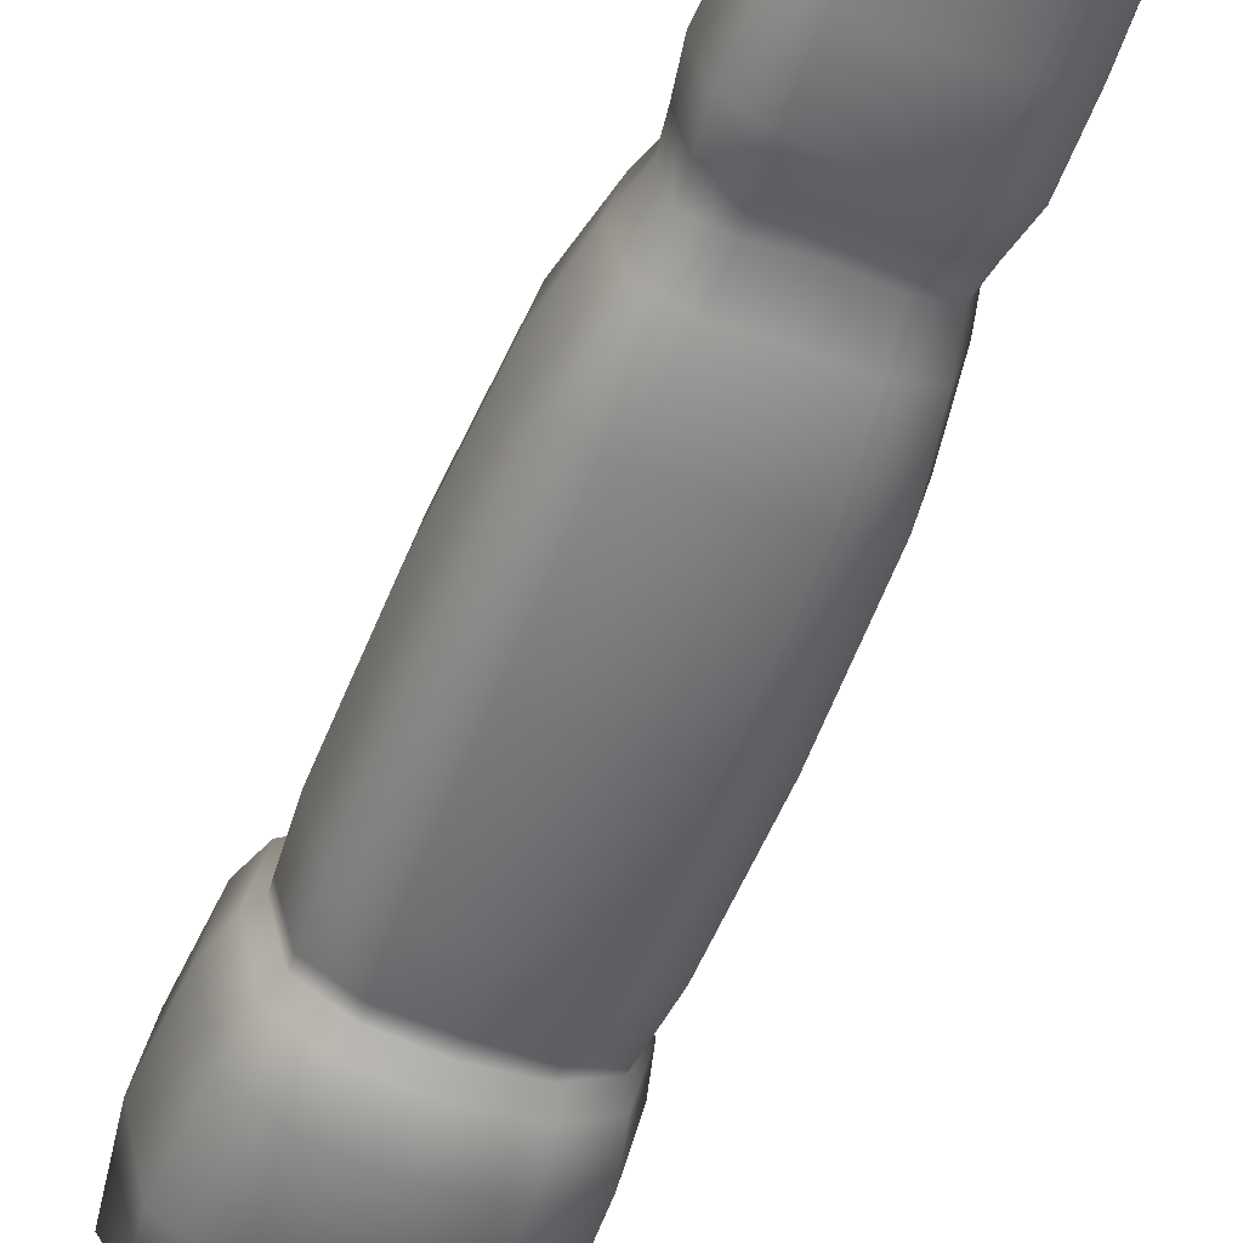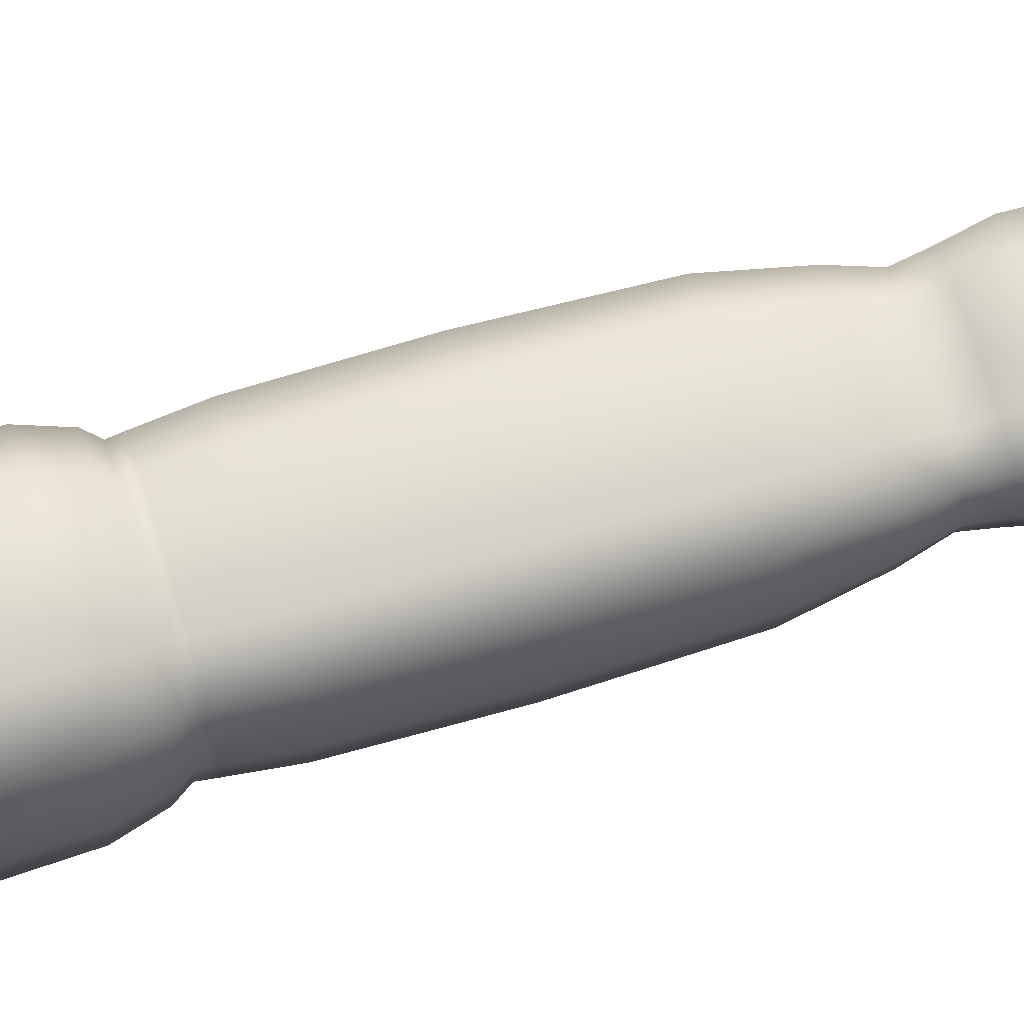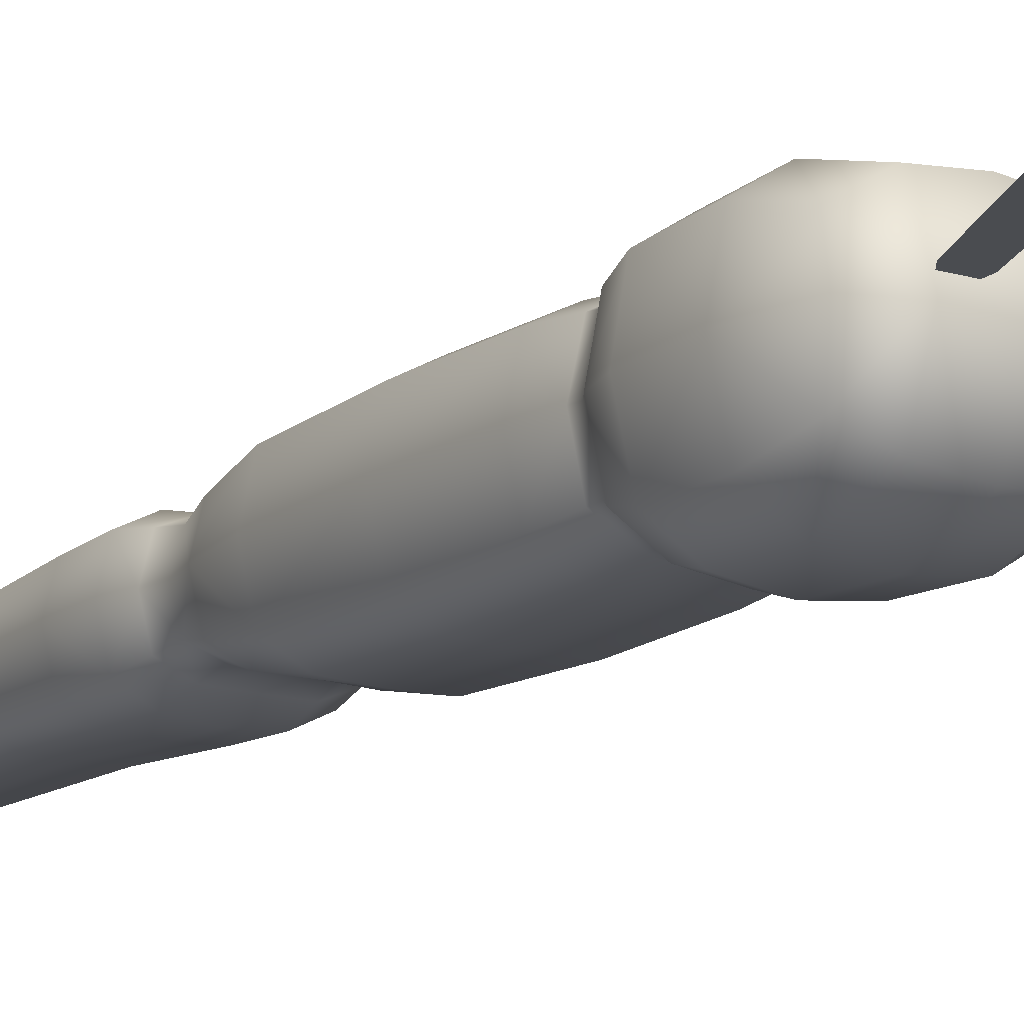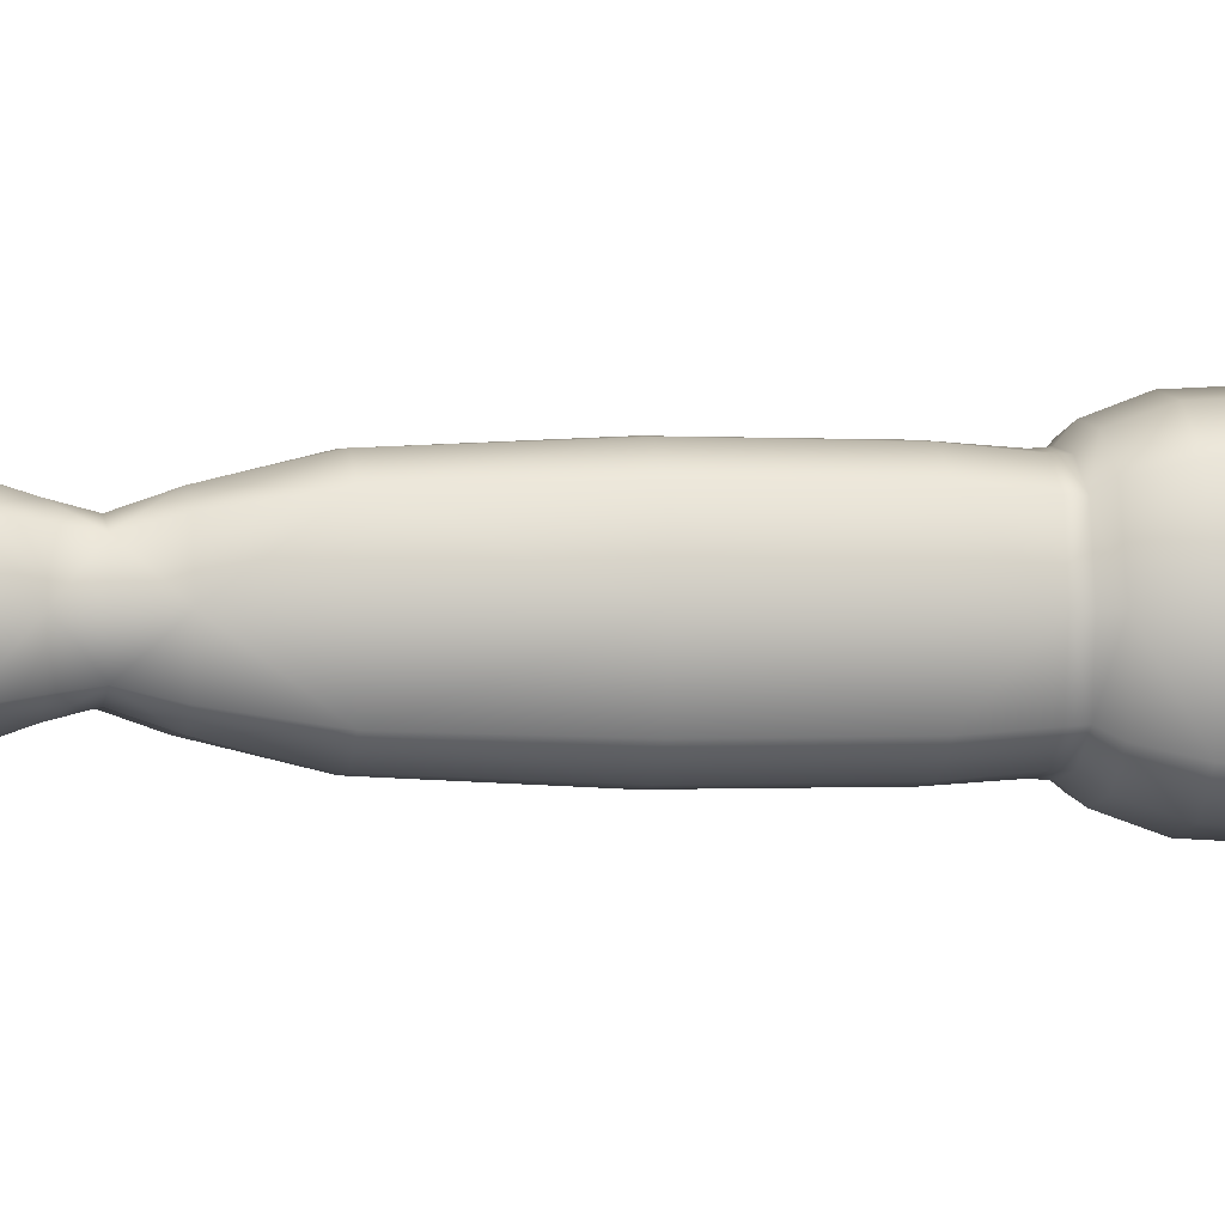
<metadata>
{"format":"obj","ext":"obj","renderer":"f3d","projection":"perspective","resolution":1024,"background":"white","views":[{"elev":-54.1,"azim":158.5,"up":"+Z"},{"elev":67.8,"azim":73.5,"up":"+Z"},{"elev":-14.8,"azim":-34.0,"up":"+Z"},{"elev":-0.9,"azim":-97.9,"up":"+Z"}]}
</metadata>
<code>
g BirdWingButterflyBody
v -0.01764 0.6231 -0.00011
v 0 0.6216 -0.00011
v 0 0.5879 0.02579
v -0.01878 0.5892 0.02443
v -0.02217 0.4875 0.03189
v 0 0.4867 0.03338
v 0 0.3731 0.03409
v -0.03097 0.5634 0.01758
v -0.02598 0.3733 0.03269
v -0.02832 0.3018 0.03724
v -0.04546 0.3734 0.02379
v 0 0.3018 0.03938
v 0 0.2607 0.04148
v -0.0388 0.488 0.02315
v -0.04435 0.4882 -0.00011
v -0.03314 0.5901 -0.00011
v -0.03097 0.5634 -0.0178
v -0.01878 0.5892 -0.02465
v 0 0.5879 -0.02601
v 0 0.6216 -0.00011
v -0.02864 0.2606 0.0393
v -0.0264 0.2368 0.03262
v -0.05013 0.2605 0.02836
v 0 0.2373 0.03264
v 0 0.2196 0.02617
v -0.04955 0.3018 0.02684
v -0.05663 0.3018 -0.00011
v -0.05195 0.3734 -0.00011
v -0.04546 0.3734 -0.024
v -0.0388 0.488 -0.02337
v -0.02217 0.4875 -0.03211
v -0.01878 0.5892 -0.02465
v 0 0.5879 -0.02601
v 0 0.4867 -0.0336
v 0 0.3731 -0.03431
v -0.02598 0.3733 -0.03291
v -0.02832 0.3018 -0.03746
v 0 0.3018 -0.0396
v 0 0.2607 -0.0417
v -0.04955 0.3018 -0.02705
v -0.05013 0.2605 -0.02858
v -0.02864 0.2606 -0.03952
v -0.0264 0.2368 -0.03284
v 0 0.2373 -0.03286
v 0 0.2196 -0.02639
v -0.05729 0.2604 -0.00011
v -0.0528 0.2362 -0.00011
v -0.0462 0.2364 -0.02465
v -0.04387 0.2182 -0.02208
v -0.02507 0.2188 -0.0282
v -0.02813 0.195 -0.0364
v 0 0.1955 -0.0356
v 0 0.1476 -0.04839
v -0.0462 0.2364 0.02443
v -0.04387 0.2182 0.02186
v -0.05014 0.218 -0.00011
v -0.05626 0.1944 -0.00011
v -0.04923 0.1946 -0.02772
v -0.05613 0.1473 -0.03503
v -0.03207 0.1474 -0.04736
v -0.03339 0.05832 -0.05101
v 0 0.05832 -0.05265
v 0 -0.02614 -0.05186
v -0.02507 0.2188 0.02798
v -0.02813 0.195 0.03618
v 0 0.1955 0.03538
v 0 0.1476 0.04817
v -0.04923 0.1946 0.02751
v -0.05613 0.1473 0.03481
v -0.03207 0.1474 0.04714
v -0.03339 0.05832 0.05079
v 0 0.05832 0.05243
v 0 -0.02614 0.05164
v -0.06414 0.1473 -0.00011
v -0.06677 0.05832 -0.00011
v -0.05842 0.05832 0.03725
v -0.05751 -0.02614 0.03638
v -0.03286 -0.02614 0.04978
v -0.03129 -0.05968 0.04675
v 0 -0.05968 0.04927
v 0 -0.06748 0.0499
v -0.05842 0.05832 -0.03747
v -0.05751 -0.02614 -0.0366
v -0.06572 -0.02614 -0.00011
v -0.06258 -0.05968 -0.00011
v -0.05476 -0.05968 0.03378
v -0.05392 -0.06758 0.03316
v -0.03081 -0.06748 0.04651
v -0.03357 -0.07472 0.05385
v 0 -0.07472 0.05812
v 0 -0.09846 0.06714
v -0.03286 -0.02614 -0.05
v -0.03129 -0.05968 -0.04697
v 0 -0.05968 -0.04949
v 0 -0.06828 -0.05011
v -0.05476 -0.05968 -0.034
v -0.05392 -0.06818 -0.03338
v -0.03081 -0.06828 -0.04673
v -0.03357 -0.07794 -0.05407
v 0 -0.07794 -0.05834
v 0 -0.1033 -0.06736
v -0.06162 -0.06788 -0.00011
v -0.06714 -0.07633 -0.00011
v -0.05874 -0.07753 -0.03845
v -0.06449 -0.1027 -0.04438
v -0.03685 -0.1033 -0.06243
v -0.03794 -0.1589 -0.06521
v 0 -0.1589 -0.07036
v 0 -0.2121 -0.0528
v -0.03794 -0.2121 -0.04893
v -0.05902 -0.1981 -0.03513
v -0.05874 -0.07512 0.03823
v -0.06449 -0.09906 0.04416
v -0.0737 -0.1009 -0.00011
v -0.07589 -0.1573 -0.00011
v -0.0664 -0.1585 -0.04636
v -0.03685 -0.09846 0.06221
v -0.03794 -0.1557 0.06499
v 0 -0.1557 0.07014
v 0 -0.2113 0.05258
v -0.0664 -0.1561 0.04614
v -0.05902 -0.197 0.03491
v -0.0664 -0.2117 -0.00011
v -0.03794 -0.2298 -0.00011
v -0.03794 -0.2121 -0.04893
v 0 -0.2121 -0.0528
v 0 -0.2298 -0.00011
v -0.03794 -0.2113 0.04872
v 0.01764 0.6231 -0.00011
v 0 0.5879 0.02579
v 0 0.6216 -0.00011
v 0.01878 0.5892 0.02443
v 0.02217 0.4875 0.03189
v 0 0.4867 0.03338
v 0 0.3731 0.03409
v 0.03097 0.5634 0.01758
v 0.02598 0.3733 0.03269
v 0.02832 0.3018 0.03724
v 0.04546 0.3734 0.02379
v 0 0.3018 0.03938
v 0 0.2607 0.04148
v 0.0388 0.488 0.02315
v 0.04435 0.4882 -0.00011
v 0.03314 0.5901 -0.00011
v 0.03097 0.5634 -0.0178
v 0.01878 0.5892 -0.02465
v 0 0.5879 -0.02601
v 0 0.6216 -0.00011
v 0.02864 0.2606 0.0393
v 0.0264 0.2368 0.03262
v 0.05013 0.2605 0.02836
v 0 0.2373 0.03264
v 0 0.2196 0.02617
v 0.04955 0.3018 0.02684
v 0.05663 0.3018 -0.00011
v 0.05195 0.3734 -0.00011
v 0.04546 0.3734 -0.024
v 0.0388 0.488 -0.02337
v 0.02217 0.4875 -0.03211
v 0.01878 0.5892 -0.02465
v 0 0.5879 -0.02601
v 0 0.4867 -0.0336
v 0 0.3731 -0.03431
v 0.02598 0.3733 -0.03291
v 0.02832 0.3018 -0.03746
v 0 0.3018 -0.0396
v 0 0.2607 -0.0417
v 0.04955 0.3018 -0.02705
v 0.05013 0.2605 -0.02858
v 0.02864 0.2606 -0.03952
v 0.0264 0.2368 -0.03284
v 0 0.2373 -0.03286
v 0 0.2196 -0.02639
v 0.05729 0.2604 -0.00011
v 0.0528 0.2362 -0.00011
v 0.0462 0.2364 -0.02465
v 0.04387 0.2182 -0.02208
v 0.02507 0.2188 -0.0282
v 0.02813 0.195 -0.0364
v 0 0.1955 -0.0356
v 0 0.1476 -0.04839
v 0.0462 0.2364 0.02443
v 0.04387 0.2182 0.02186
v 0.05014 0.218 -0.00011
v 0.05626 0.1944 -0.00011
v 0.04923 0.1946 -0.02772
v 0.05613 0.1473 -0.03503
v 0.03207 0.1474 -0.04736
v 0.03339 0.05832 -0.05101
v 0 0.05832 -0.05265
v 0 -0.02614 -0.05186
v 0.02507 0.2188 0.02798
v 0.02813 0.195 0.03618
v 0 0.1955 0.03538
v 0 0.1476 0.04817
v 0.04923 0.1946 0.02751
v 0.05613 0.1473 0.03481
v 0.03207 0.1474 0.04714
v 0.03339 0.05832 0.05079
v 0 0.05832 0.05243
v 0 -0.02614 0.05164
v 0.06414 0.1473 -0.00011
v 0.06677 0.05832 -0.00011
v 0.05842 0.05832 0.03725
v 0.05751 -0.02614 0.03638
v 0.03286 -0.02614 0.04978
v 0.03129 -0.05968 0.04675
v 0 -0.05968 0.04927
v 0 -0.06748 0.0499
v 0.05842 0.05832 -0.03747
v 0.05751 -0.02614 -0.0366
v 0.06572 -0.02614 -0.00011
v 0.06258 -0.05968 -0.00011
v 0.05476 -0.05968 0.03378
v 0.05392 -0.06758 0.03316
v 0.03081 -0.06748 0.04651
v 0.03357 -0.07472 0.05385
v 0 -0.07472 0.05812
v 0 -0.09846 0.06714
v 0.03286 -0.02614 -0.05
v 0.03129 -0.05968 -0.04697
v 0 -0.05968 -0.04949
v 0 -0.06828 -0.05011
v 0.05476 -0.05968 -0.034
v 0.05392 -0.06818 -0.03338
v 0.03081 -0.06828 -0.04673
v 0.03357 -0.07794 -0.05407
v 0 -0.07794 -0.05834
v 0 -0.1033 -0.06736
v 0.06162 -0.06788 -0.00011
v 0.06714 -0.07633 -0.00011
v 0.05874 -0.07753 -0.03845
v 0.06449 -0.1027 -0.04438
v 0.03685 -0.1033 -0.06243
v 0.03794 -0.1589 -0.06521
v 0 -0.1589 -0.07036
v 0 -0.2121 -0.0528
v 0.03794 -0.2121 -0.04893
v 0.05902 -0.1981 -0.03513
v 0.05874 -0.07512 0.03823
v 0.06449 -0.09906 0.04416
v 0.0737 -0.1009 -0.00011
v 0.07589 -0.1573 -0.00011
v 0.0664 -0.1585 -0.04636
v 0.03685 -0.09846 0.06221
v 0.03794 -0.1557 0.06499
v 0 -0.1557 0.07014
v 0 -0.2113 0.05258
v 0.0664 -0.1561 0.04614
v 0.05902 -0.197 0.03491
v 0.0664 -0.2117 -0.00011
v 0.03794 -0.2298 -0.00011
v 0.03794 -0.2121 -0.04893
v 0 -0.2121 -0.0528
v 0 -0.2298 -0.00011
v 0.03794 -0.2113 0.04872
v -0.0711 -0.345 0.009422
v -0.1255 -0.4918 0.009422
v -0.1208 -0.4551 0.009422
v -0.08493 -0.345 0.009422
v -0.103 -0.4551 0.009422
v -0.04215 -0.2349 0.009422
v -0.05727 -0.345 0.009422
v -0.01673 -0.1983 0.009422
v -0.0185 -0.2349 0.009422
v 0.0711 -0.345 0.009422
v 0.1208 -0.4551 0.009422
v 0.1255 -0.4918 0.009422
v 0.08493 -0.345 0.009422
v 0.103 -0.4551 0.009422
v 0.04215 -0.2349 0.009422
v 0.05727 -0.345 0.009422
v 0.01673 -0.1983 0.009422
v 0.0185 -0.2349 0.009422
g BirdWingButterflyBody_0
f 3 2 1
f 4 3 1
f 3 4 5
f 6 3 5
f 7 6 5
f 8 4 1
f 4 8 5
f 9 7 5
f 7 9 10
f 11 9 5
f 9 11 10
f 12 7 10
f 13 12 10
f 8 14 5
f 14 11 5
f 14 8 15
f 11 14 15
f 16 8 1
f 8 16 15
f 17 16 1
f 16 17 15
f 18 17 1
f 19 18 1
f 20 19 1
f 21 13 10
f 13 21 22
f 23 21 10
f 21 23 22
f 24 13 22
f 25 24 22
f 11 26 10
f 26 23 10
f 26 11 27
f 23 26 27
f 11 28 27
f 28 29 27
f 28 11 15
f 29 28 15
f 30 29 15
f 29 30 31
f 17 30 15
f 30 17 31
f 17 32 31
f 32 33 31
f 33 34 31
f 34 35 31
f 35 36 31
f 36 29 31
f 36 35 37
f 29 36 37
f 35 38 37
f 38 39 37
f 29 40 27
f 40 29 37
f 40 41 27
f 41 40 37
f 39 42 37
f 42 41 37
f 42 39 43
f 41 42 43
f 39 44 43
f 44 45 43
f 41 46 27
f 46 41 47
f 46 23 27
f 23 46 47
f 48 41 43
f 41 48 47
f 49 48 43
f 48 49 47
f 45 50 43
f 50 49 43
f 50 45 51
f 49 50 51
f 45 52 51
f 52 53 51
f 54 23 47
f 55 54 47
f 23 54 22
f 54 55 22
f 49 56 47
f 56 55 47
f 56 49 57
f 55 56 57
f 58 49 51
f 49 58 57
f 59 58 51
f 58 59 57
f 53 60 51
f 60 59 51
f 60 53 61
f 59 60 61
f 53 62 61
f 62 63 61
f 55 64 22
f 64 55 65
f 64 25 22
f 25 64 65
f 66 25 65
f 67 66 65
f 68 55 57
f 55 68 65
f 69 68 57
f 68 69 65
f 70 67 65
f 69 70 65
f 67 70 71
f 70 69 71
f 72 67 71
f 73 72 71
f 74 69 57
f 69 74 75
f 59 74 57
f 74 59 75
f 69 76 71
f 76 69 75
f 76 77 71
f 77 76 75
f 78 73 71
f 77 78 71
f 73 78 79
f 78 77 79
f 80 73 79
f 81 80 79
f 59 82 75
f 82 83 75
f 82 59 61
f 83 82 61
f 84 77 75
f 83 84 75
f 77 84 85
f 84 83 85
f 77 86 79
f 86 77 85
f 86 87 79
f 87 86 85
f 88 81 79
f 87 88 79
f 81 88 89
f 88 87 89
f 90 81 89
f 91 90 89
f 92 83 61
f 83 92 93
f 63 92 61
f 92 63 93
f 63 94 93
f 94 95 93
f 83 96 85
f 96 83 93
f 96 97 85
f 97 96 93
f 95 98 93
f 98 97 93
f 98 95 99
f 97 98 99
f 95 100 99
f 100 101 99
f 97 102 85
f 102 97 103
f 102 87 85
f 87 102 103
f 104 97 99
f 97 104 103
f 105 104 99
f 104 105 103
f 101 106 99
f 106 105 99
f 106 101 107
f 105 106 107
f 101 108 107
f 108 109 107
f 109 110 107
f 110 111 107
f 112 87 103
f 113 112 103
f 87 112 89
f 112 113 89
f 105 114 103
f 114 113 103
f 114 105 115
f 113 114 115
f 116 105 107
f 111 116 107
f 105 116 115
f 116 111 115
f 113 117 89
f 117 113 118
f 117 91 89
f 91 117 118
f 119 91 118
f 120 119 118
f 121 113 115
f 113 121 118
f 122 121 115
f 121 122 118
f 111 123 115
f 123 122 115
f 123 111 124
f 122 123 124
f 111 125 124
f 125 126 124
f 126 127 124
f 127 120 124
f 122 128 118
f 128 122 124
f 120 128 124
f 128 120 118
f 131 130 129
f 130 132 129
f 132 130 133
f 130 134 133
f 134 135 133
f 132 136 129
f 136 132 133
f 135 137 133
f 137 135 138
f 137 139 133
f 139 137 138
f 135 140 138
f 140 141 138
f 142 136 133
f 139 142 133
f 136 142 143
f 142 139 143
f 136 144 129
f 144 136 143
f 144 145 129
f 145 144 143
f 145 146 129
f 146 147 129
f 147 148 129
f 141 149 138
f 149 141 150
f 149 151 138
f 151 149 150
f 141 152 150
f 152 153 150
f 151 154 138
f 154 151 155
f 154 139 138
f 139 154 155
f 156 139 155
f 157 156 155
f 139 156 143
f 156 157 143
f 157 158 143
f 158 157 159
f 158 145 143
f 145 158 159
f 160 145 159
f 161 160 159
f 162 161 159
f 163 162 159
f 164 163 159
f 157 164 159
f 163 164 165
f 164 157 165
f 166 163 165
f 167 166 165
f 168 157 155
f 157 168 165
f 169 168 155
f 168 169 165
f 170 167 165
f 169 170 165
f 167 170 171
f 170 169 171
f 172 167 171
f 173 172 171
f 174 169 155
f 169 174 175
f 151 174 155
f 174 151 175
f 169 176 171
f 176 169 175
f 176 177 171
f 177 176 175
f 178 173 171
f 177 178 171
f 173 178 179
f 178 177 179
f 180 173 179
f 181 180 179
f 151 182 175
f 182 183 175
f 182 151 150
f 183 182 150
f 184 177 175
f 183 184 175
f 177 184 185
f 184 183 185
f 177 186 179
f 186 177 185
f 186 187 179
f 187 186 185
f 188 181 179
f 187 188 179
f 181 188 189
f 188 187 189
f 190 181 189
f 191 190 189
f 192 183 150
f 183 192 193
f 153 192 150
f 192 153 193
f 153 194 193
f 194 195 193
f 183 196 185
f 196 183 193
f 196 197 185
f 197 196 193
f 195 198 193
f 198 197 193
f 198 195 199
f 197 198 199
f 195 200 199
f 200 201 199
f 197 202 185
f 202 197 203
f 202 187 185
f 187 202 203
f 204 197 199
f 197 204 203
f 205 204 199
f 204 205 203
f 201 206 199
f 206 205 199
f 206 201 207
f 205 206 207
f 201 208 207
f 208 209 207
f 210 187 203
f 211 210 203
f 187 210 189
f 210 211 189
f 205 212 203
f 212 211 203
f 212 205 213
f 211 212 213
f 214 205 207
f 205 214 213
f 215 214 207
f 214 215 213
f 209 216 207
f 216 215 207
f 216 209 217
f 215 216 217
f 209 218 217
f 218 219 217
f 211 220 189
f 220 211 221
f 220 191 189
f 191 220 221
f 222 191 221
f 223 222 221
f 224 211 213
f 211 224 221
f 225 224 213
f 224 225 221
f 226 223 221
f 225 226 221
f 223 226 227
f 226 225 227
f 228 223 227
f 229 228 227
f 230 225 213
f 225 230 231
f 215 230 213
f 230 215 231
f 225 232 227
f 232 225 231
f 232 233 227
f 233 232 231
f 234 229 227
f 233 234 227
f 229 234 235
f 234 233 235
f 236 229 235
f 237 236 235
f 238 237 235
f 239 238 235
f 215 240 231
f 240 241 231
f 240 215 217
f 241 240 217
f 242 233 231
f 241 242 231
f 233 242 243
f 242 241 243
f 233 244 235
f 244 239 235
f 244 233 243
f 239 244 243
f 245 241 217
f 241 245 246
f 219 245 217
f 245 219 246
f 219 247 246
f 247 248 246
f 241 249 243
f 249 241 246
f 249 250 243
f 250 249 246
f 251 239 243
f 250 251 243
f 239 251 252
f 251 250 252
f 253 239 252
f 254 253 252
f 255 254 252
f 248 255 252
f 256 250 246
f 250 256 252
f 256 248 252
f 248 256 246
f 259 258 257
f 260 259 257
f 258 261 257
f 262 260 257
f 261 263 257
f 264 262 257
f 263 265 257
f 265 264 257
f 268 267 266
f 267 269 266
f 270 268 266
f 269 271 266
f 272 270 266
f 271 273 266
f 274 272 266
f 273 274 266

</code>
